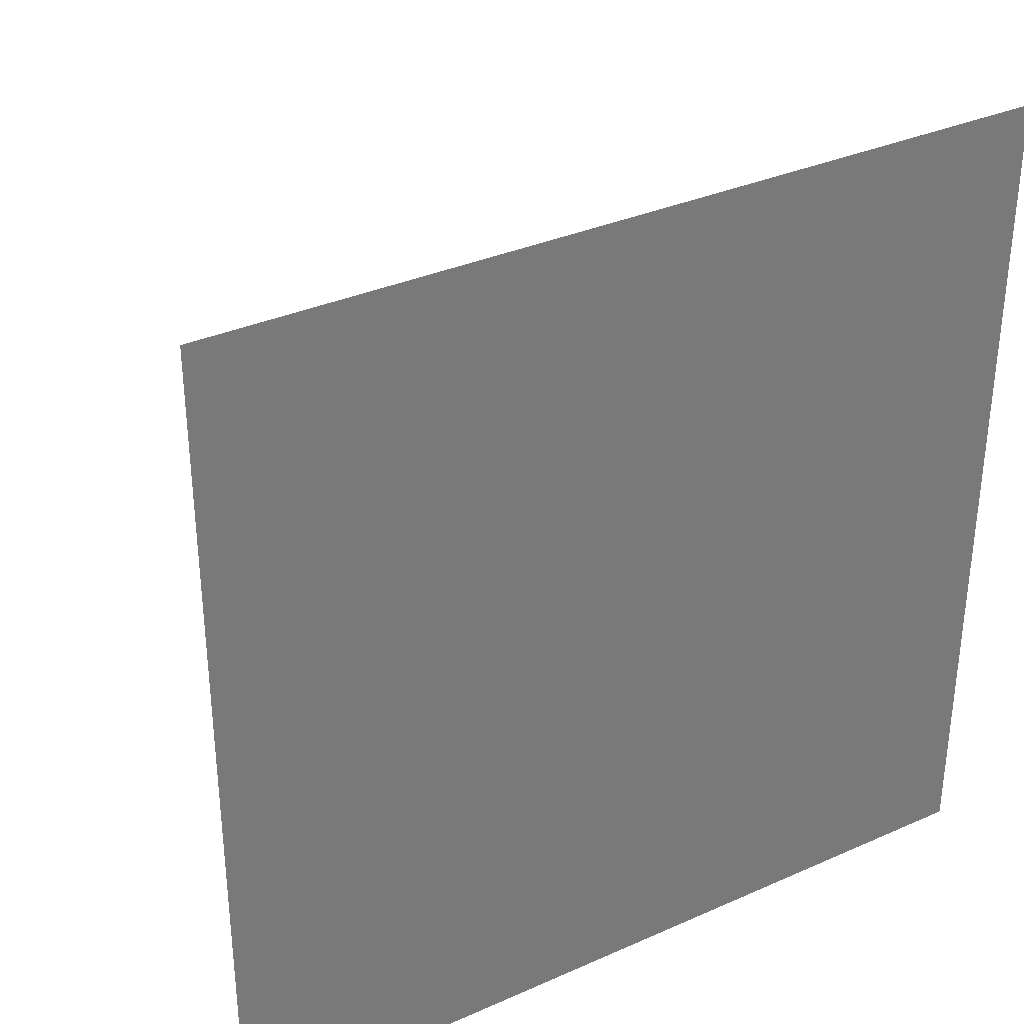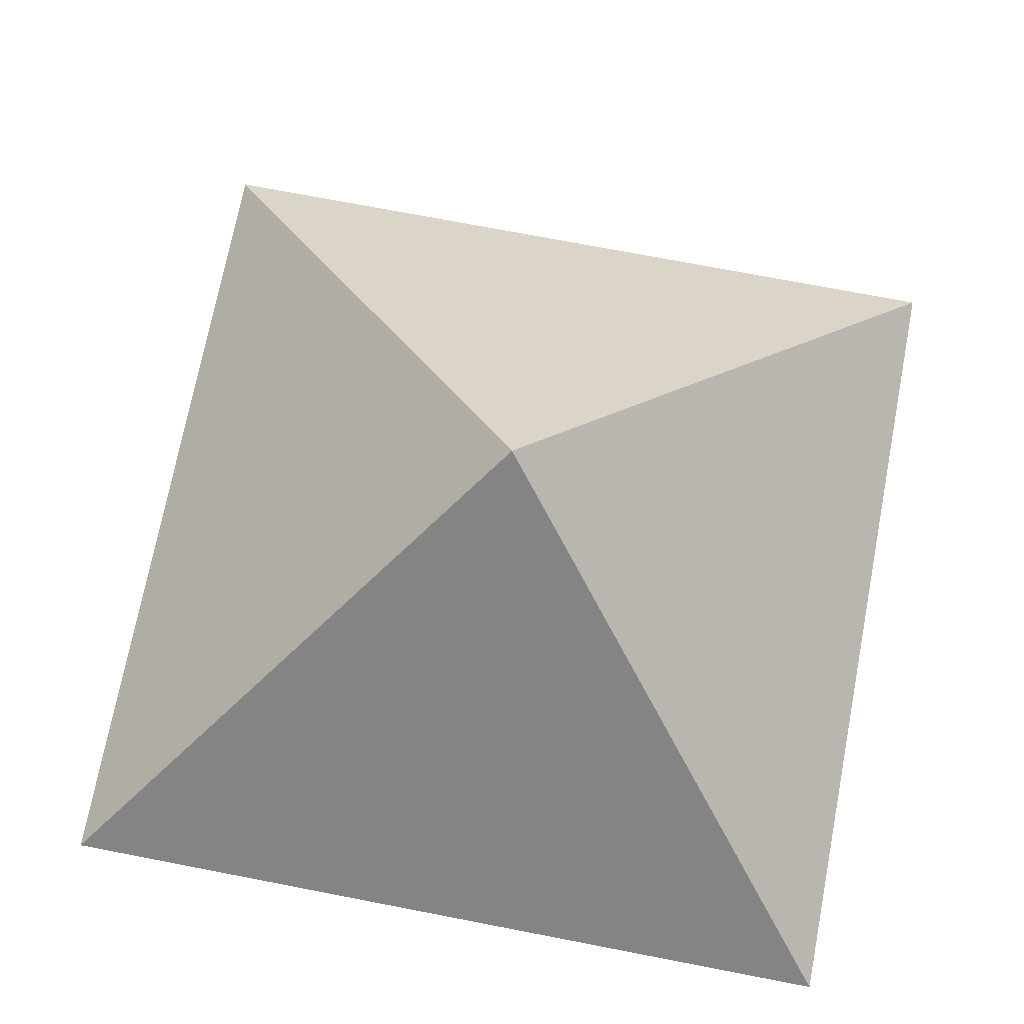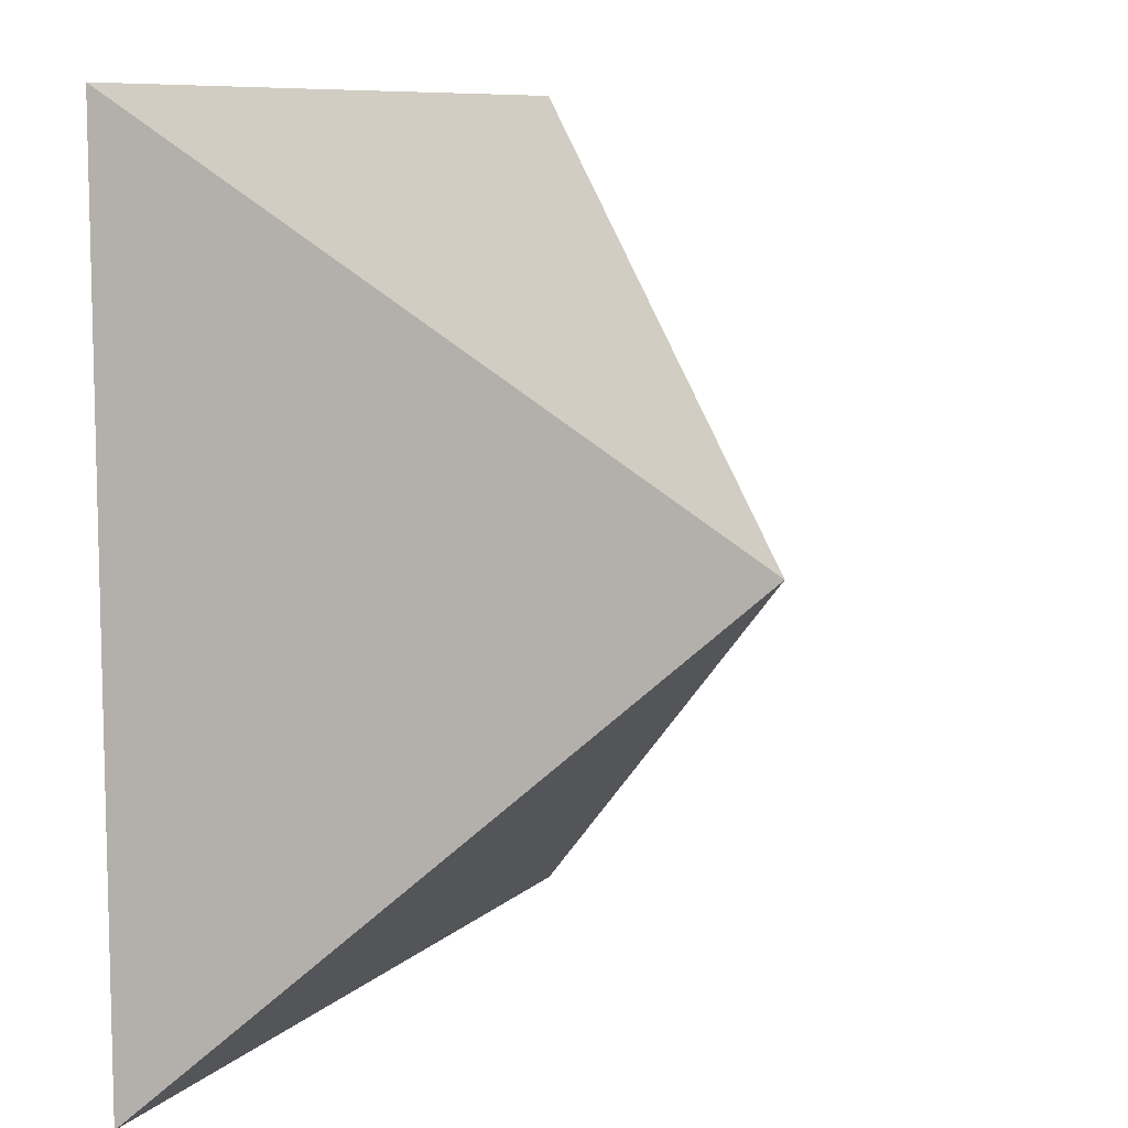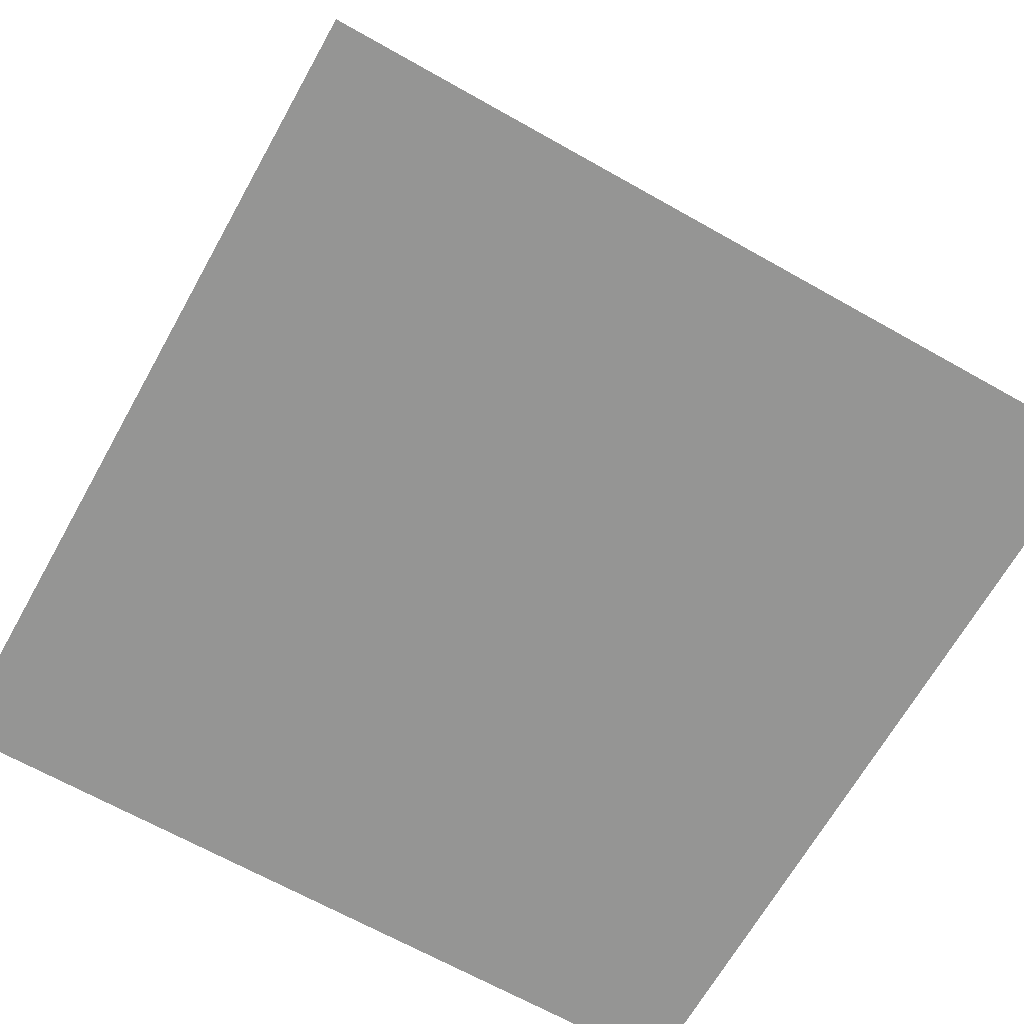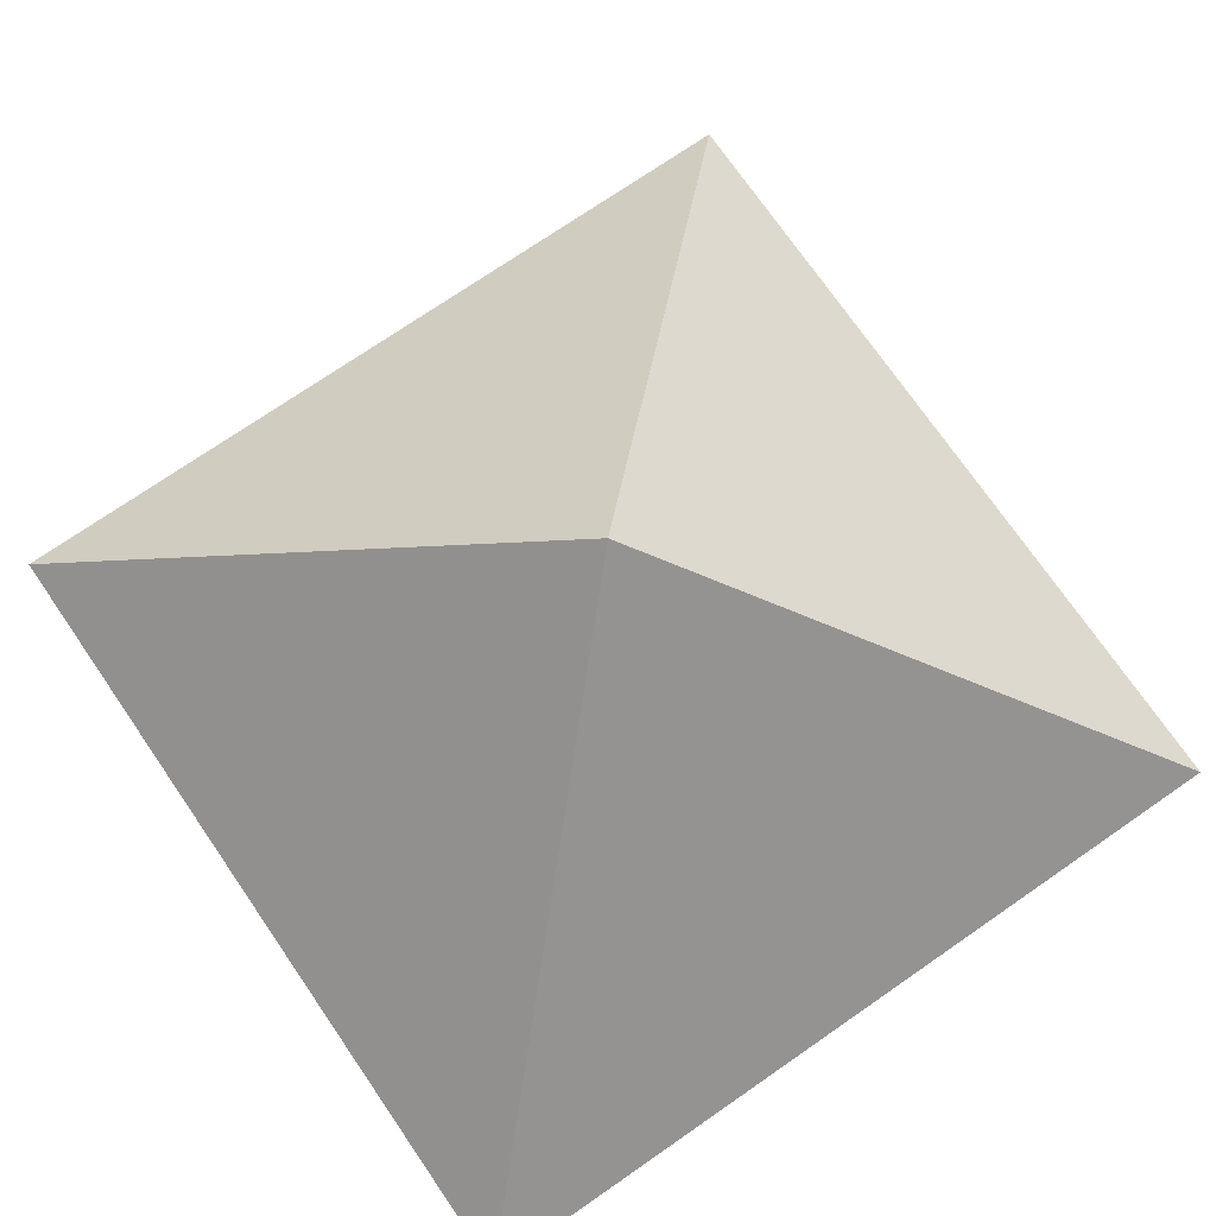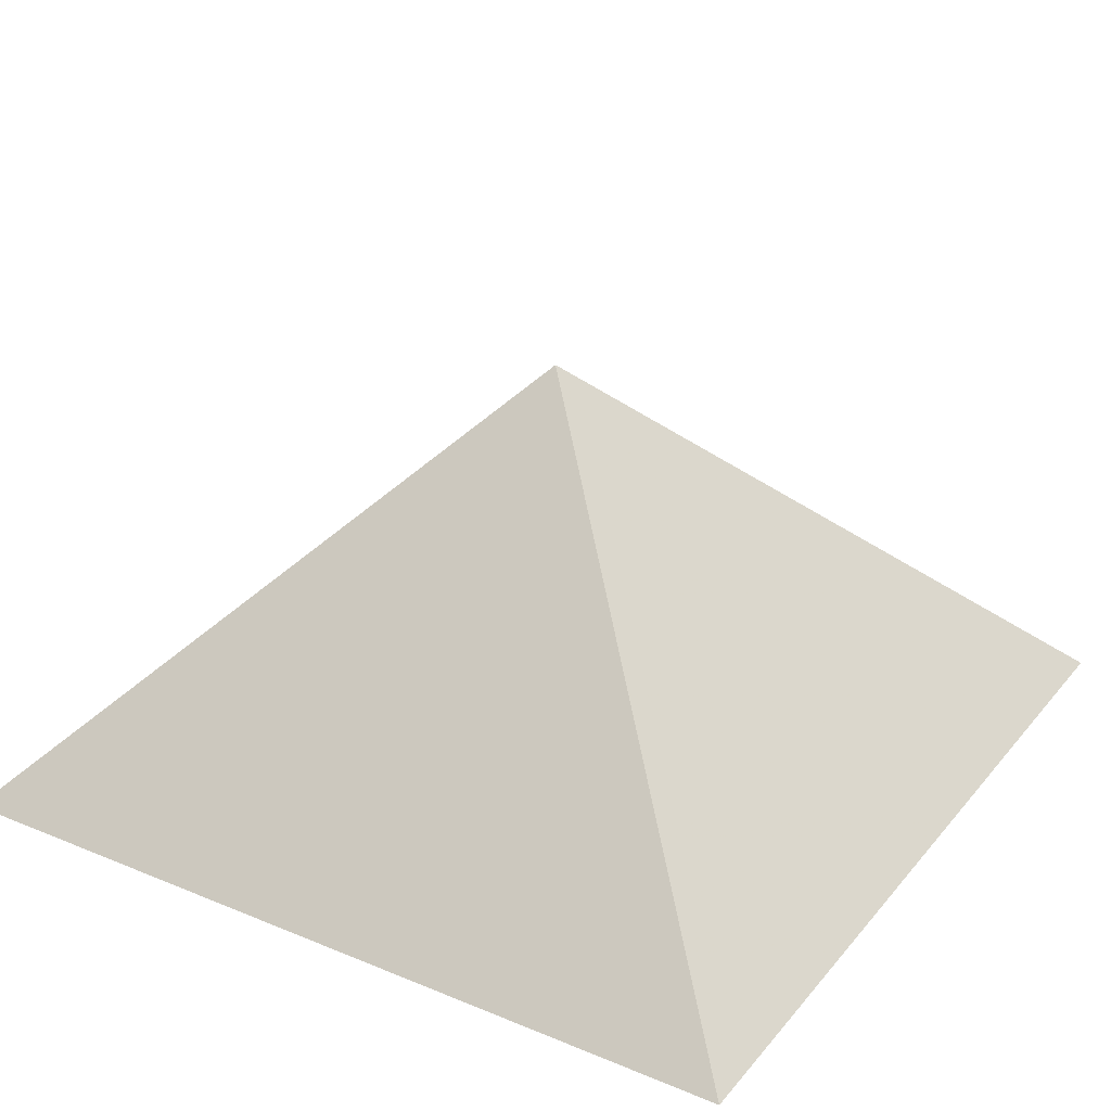
<metadata>
{"format":"obj","ext":"obj","renderer":"f3d","projection":"perspective","resolution":1024,"background":"white","views":[{"elev":34.0,"azim":-31.0,"up":"+Z"},{"elev":73.0,"azim":100.9,"up":"+Y"},{"elev":9.0,"azim":114.6,"up":"+Z"},{"elev":-67.4,"azim":150.6,"up":"+Y"},{"elev":73.7,"azim":55.4,"up":"+Y"},{"elev":28.7,"azim":121.6,"up":"+Y"}]}
</metadata>
<code>
o Pyramid
v -1 0 -1
v  1 0 -1
v  1 0  1
v -1 0  1
v  0 1  0
f 1 2 3
f 1 3 4
f 1 5 2
f 2 5 3
f 3 5 4
f 4 5 1

</code>
